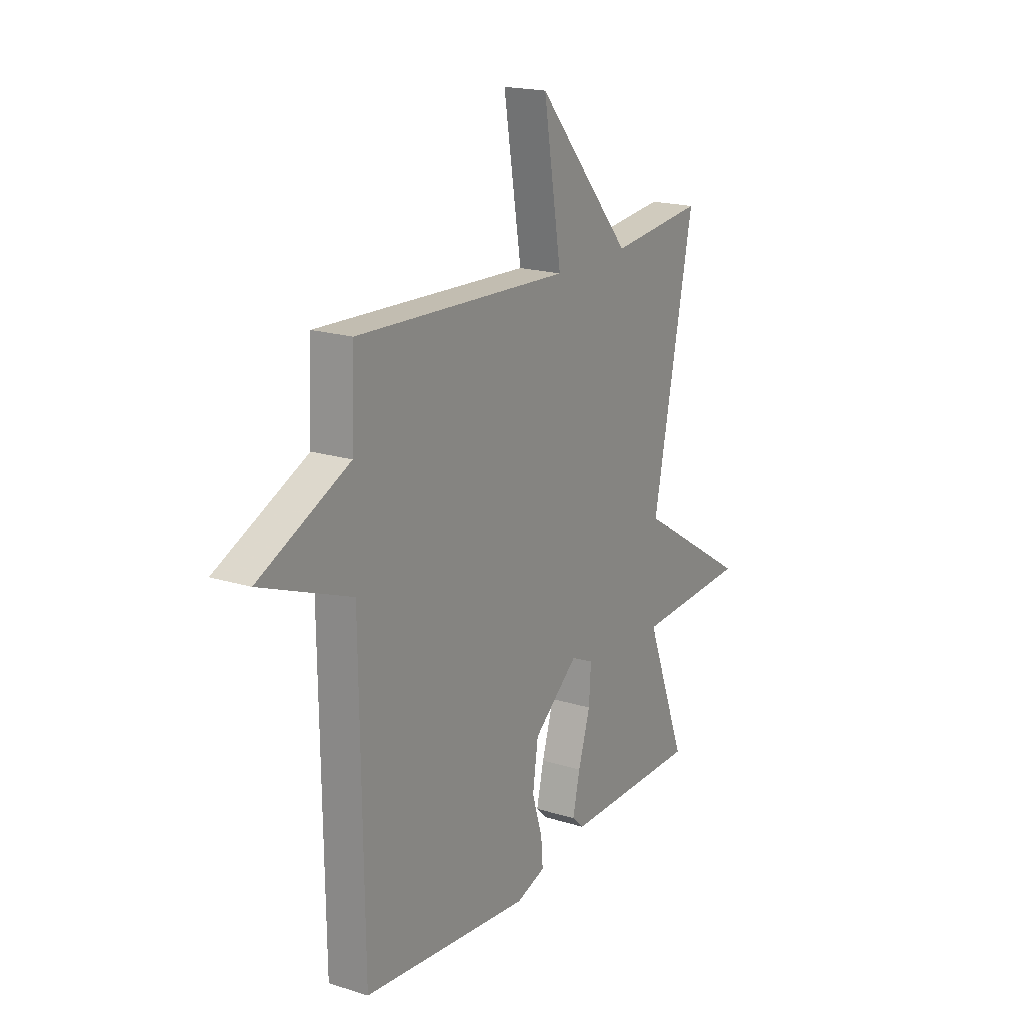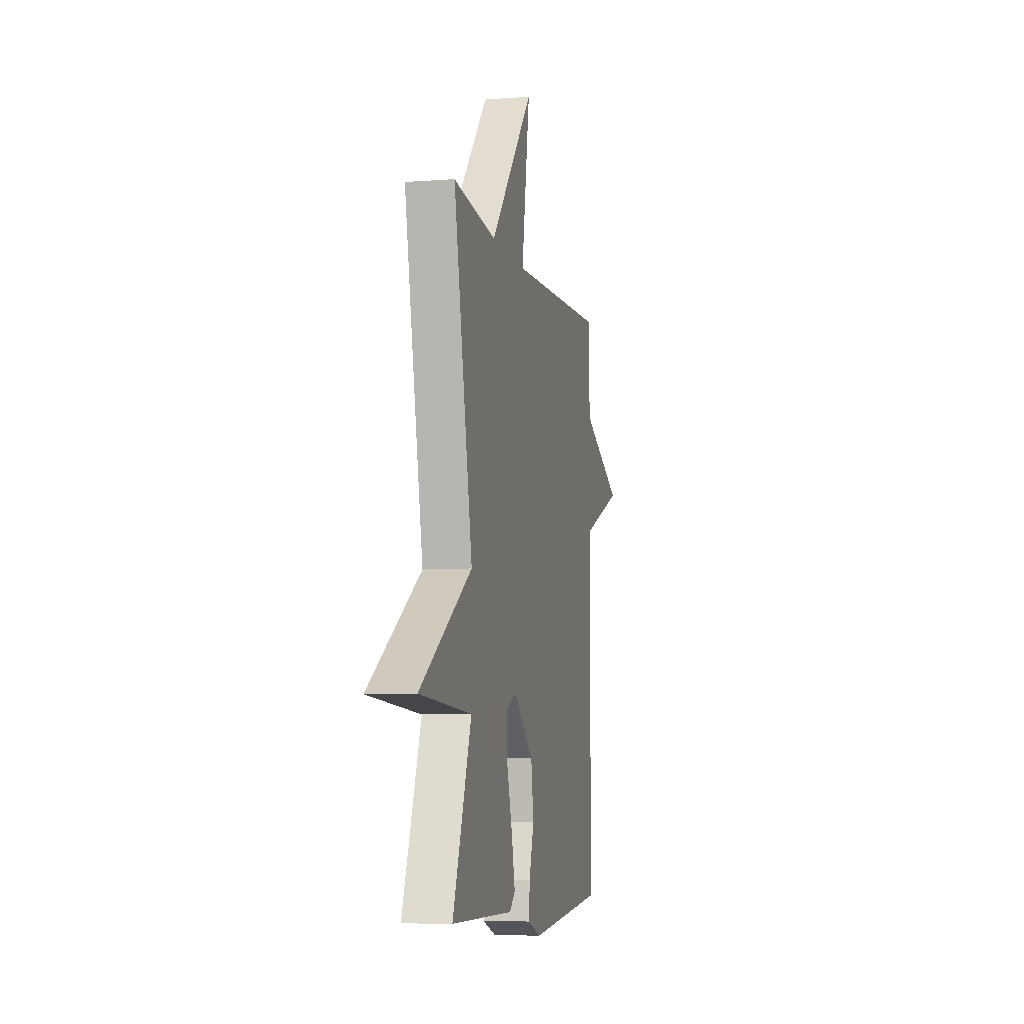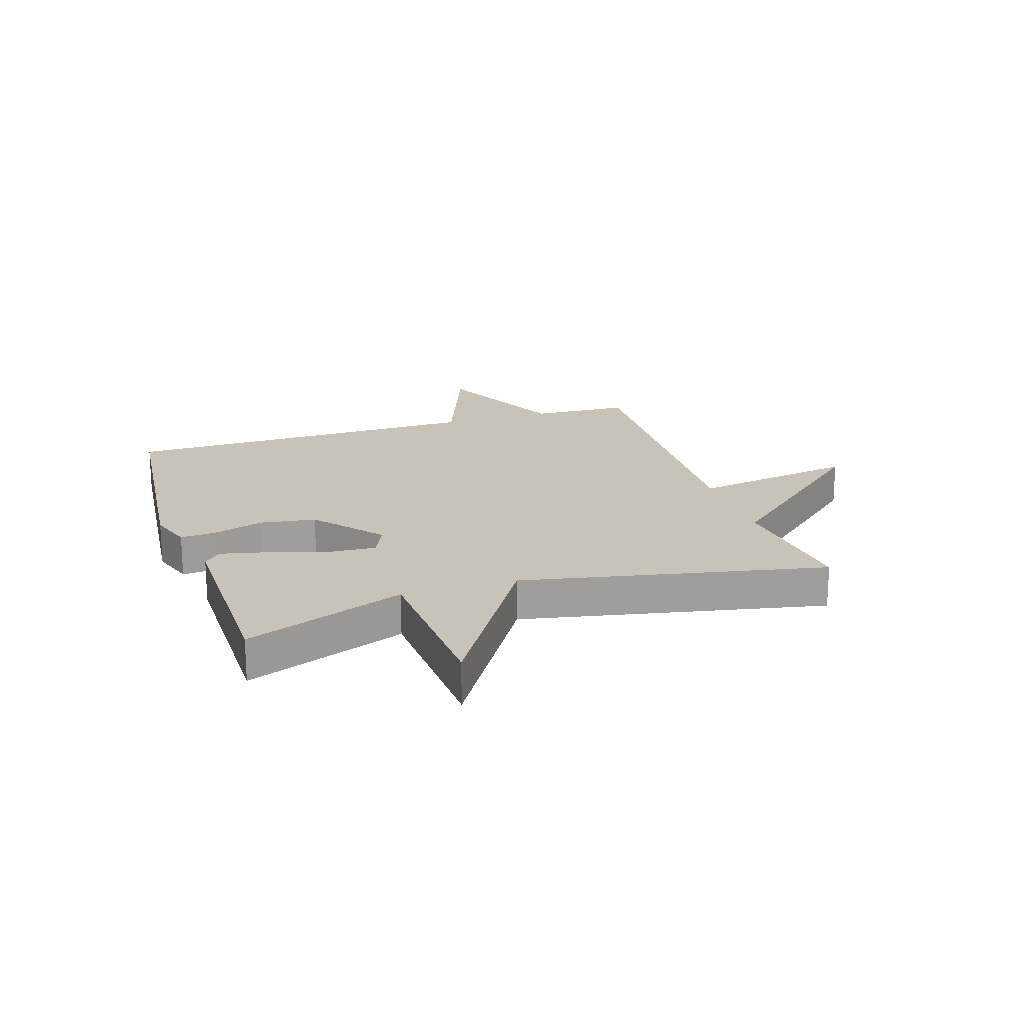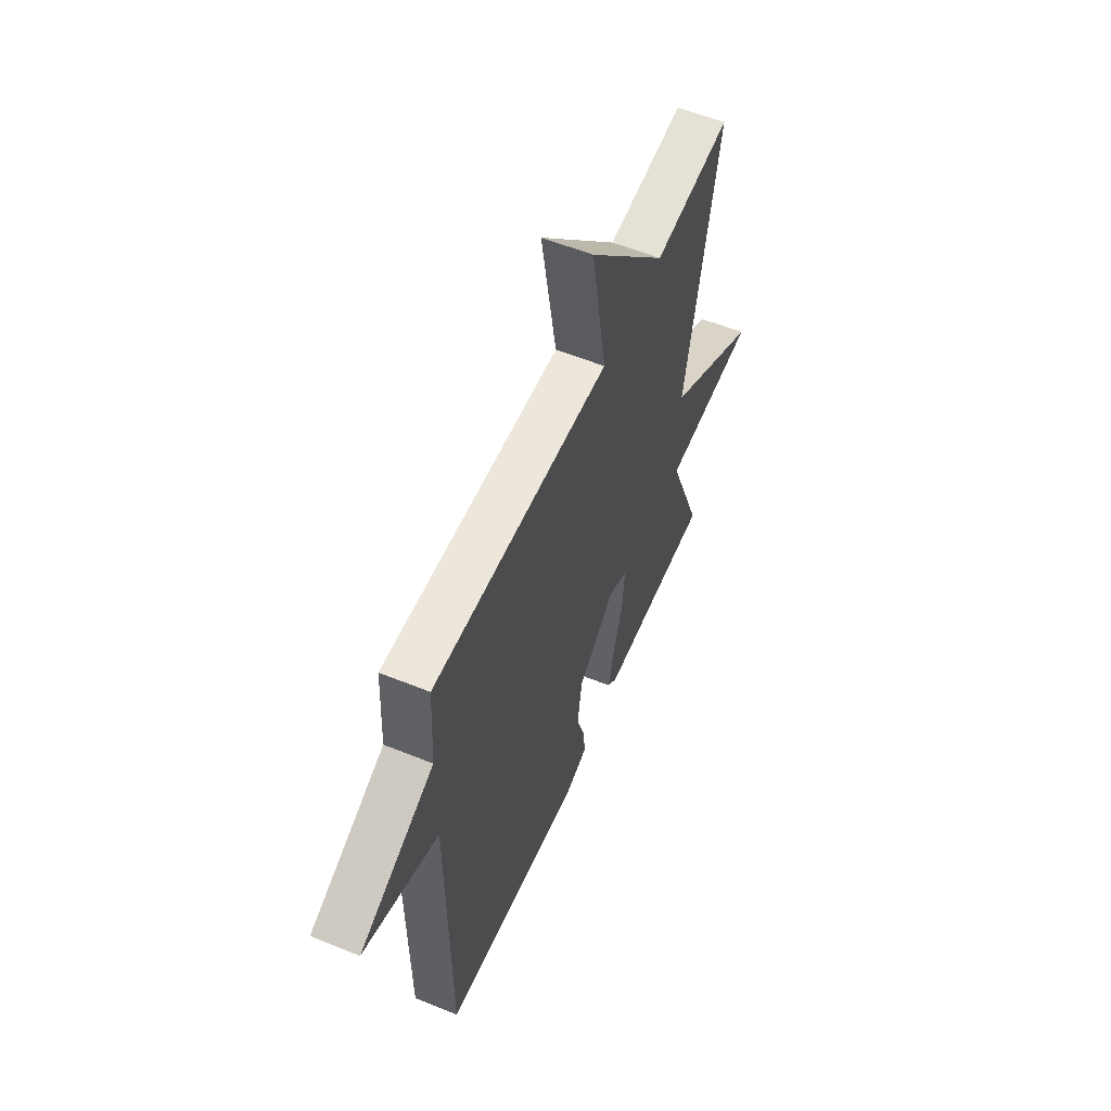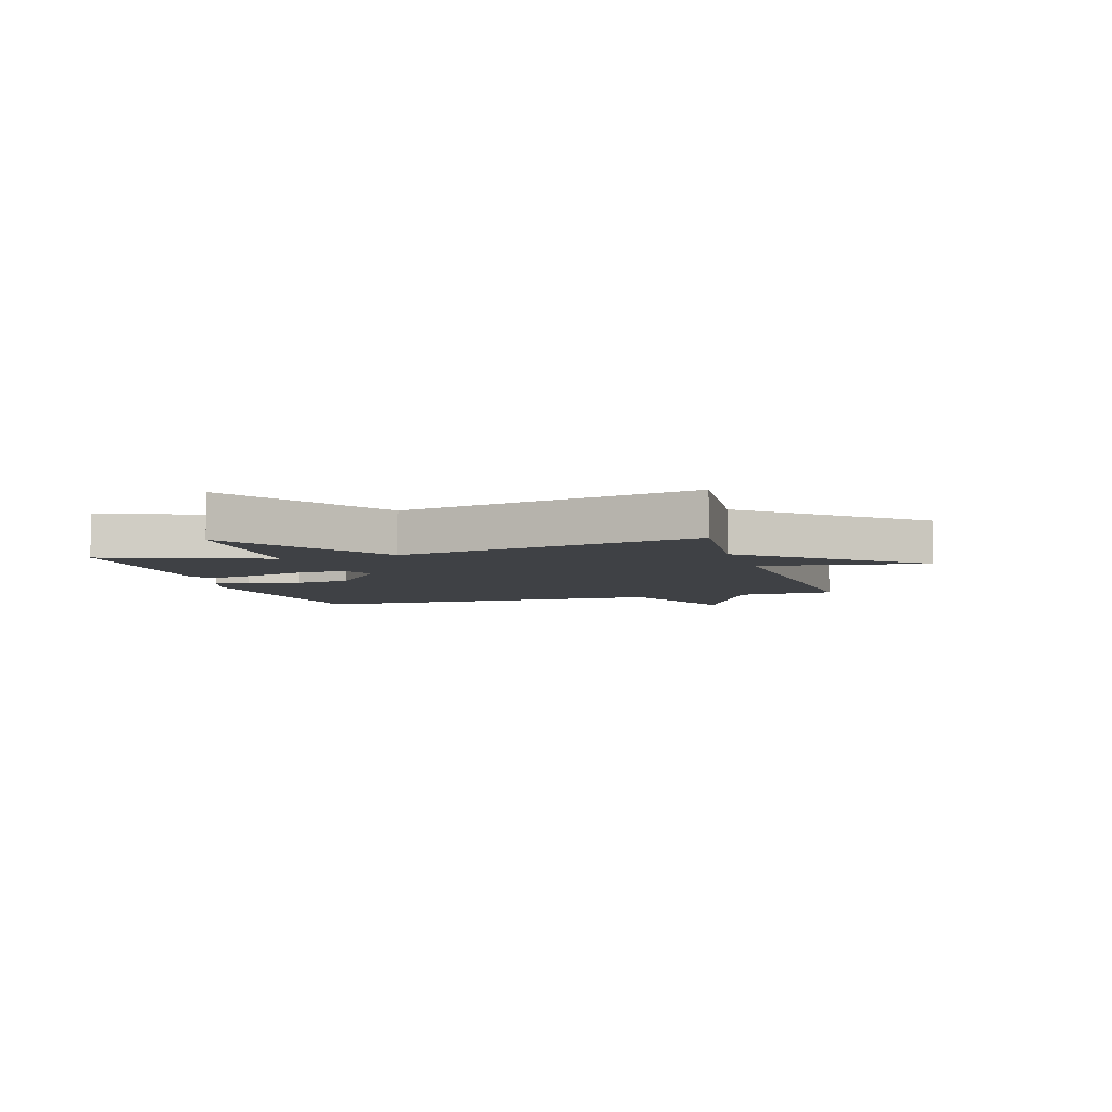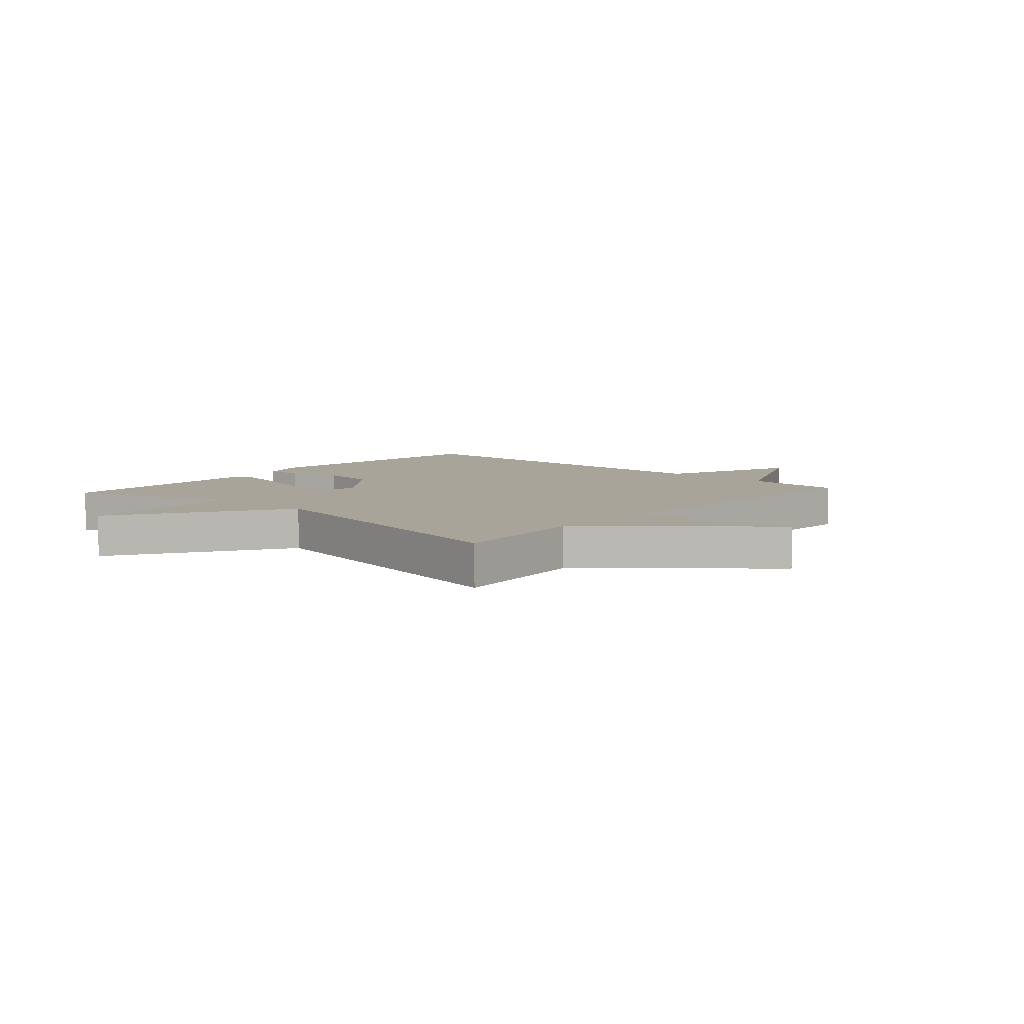
<metadata>
{"format":"obj","ext":"obj","renderer":"f3d","projection":"perspective","resolution":1024,"background":"white","views":[{"elev":18.9,"azim":120.8,"up":"+Z"},{"elev":-6.9,"azim":-77.7,"up":"+Z"},{"elev":19.5,"azim":-108.1,"up":"+Y"},{"elev":57.3,"azim":112.9,"up":"+Z"},{"elev":-5.7,"azim":-72.9,"up":"+Y"},{"elev":7.3,"azim":-48.2,"up":"+Y"}]}
</metadata>
<code>
v 0.5 0.07 0.5
v 0.508 0.07 0.33
v 0.742 0.07 0.221
v 0.508 0.07 0.13
v 0.5 0.07 -0.5
v 0.063 0.07 -0.545
v -0.013 0.07 -0.52
v -0.008 0.07 -0.458
v 0.019 0.07 -0.372
v 0.005 0.07 -0.275
v -0.111 0.07 -0.18
v -0.17 0.07 -0.207
v -0.165 0.07 -0.288
v -0.134 0.07 -0.389
v -0.115 0.07 -0.471
v -0.146 0.07 -0.5
v -0.5 0.07 -0.5
v -0.394 0.07 -0.222
v -0.688 0.07 -0.207
v -0.394 0.07 -0.022
v -0.5 0.07 0.5
v -0.257 0.07 0.474
v -0.01 0.07 0.759
v -0.057 0.07 0.474
v 0.5 0 0.5
v 0.508 0 0.33
v 0.742 0 0.221
v 0.508 0 0.13
v 0.5 0 -0.5
v 0.063 0 -0.545
v -0.013 0 -0.52
v -0.008 0 -0.458
v 0.019 0 -0.372
v 0.005 0 -0.275
v -0.111 0 -0.18
v -0.17 0 -0.207
v -0.165 0 -0.288
v -0.134 0 -0.389
v -0.115 0 -0.471
v -0.146 0 -0.5
v -0.5 0 -0.5
v -0.394 0 -0.222
v -0.688 0 -0.207
v -0.394 0 -0.022
v -0.5 0 0.5
v -0.257 0 0.474
v -0.01 0 0.759
v -0.057 0 0.474
f 22 23 24
f 20 21 22
f 20 22 24
f 18 19 20
f 24 1 2
f 20 24 2
f 18 20 2
f 16 17 18
f 15 16 18
f 14 15 18
f 13 14 18
f 12 13 18
f 11 12 18 2
f 7 8 9
f 6 7 9
f 5 6 9
f 4 5 9
f 4 9 10
f 2 3 4
f 2 4 10 11
f 48 47 46
f 46 45 44
f 48 46 44
f 44 43 42
f 26 25 48
f 26 48 44
f 26 44 42
f 42 41 40
f 42 40 39
f 42 39 38
f 42 38 37
f 42 37 36
f 26 42 36 35
f 33 32 31
f 33 31 30
f 33 30 29
f 33 29 28
f 34 33 28
f 28 27 26
f 35 34 28 26
f 1 25 26 2
f 2 26 27 3
f 3 27 28 4
f 4 28 29 5
f 5 29 30 6
f 6 30 31 7
f 7 31 32 8
f 8 32 33 9
f 9 33 34 10
f 10 34 35 11
f 11 35 36 12
f 12 36 37 13
f 13 37 38 14
f 14 38 39 15
f 15 39 40 16
f 16 40 41 17
f 17 41 42 18
f 18 42 43 19
f 19 43 44 20
f 20 44 45 21
f 21 45 46 22
f 22 46 47 23
f 23 47 48 24
f 24 48 25 1

</code>
